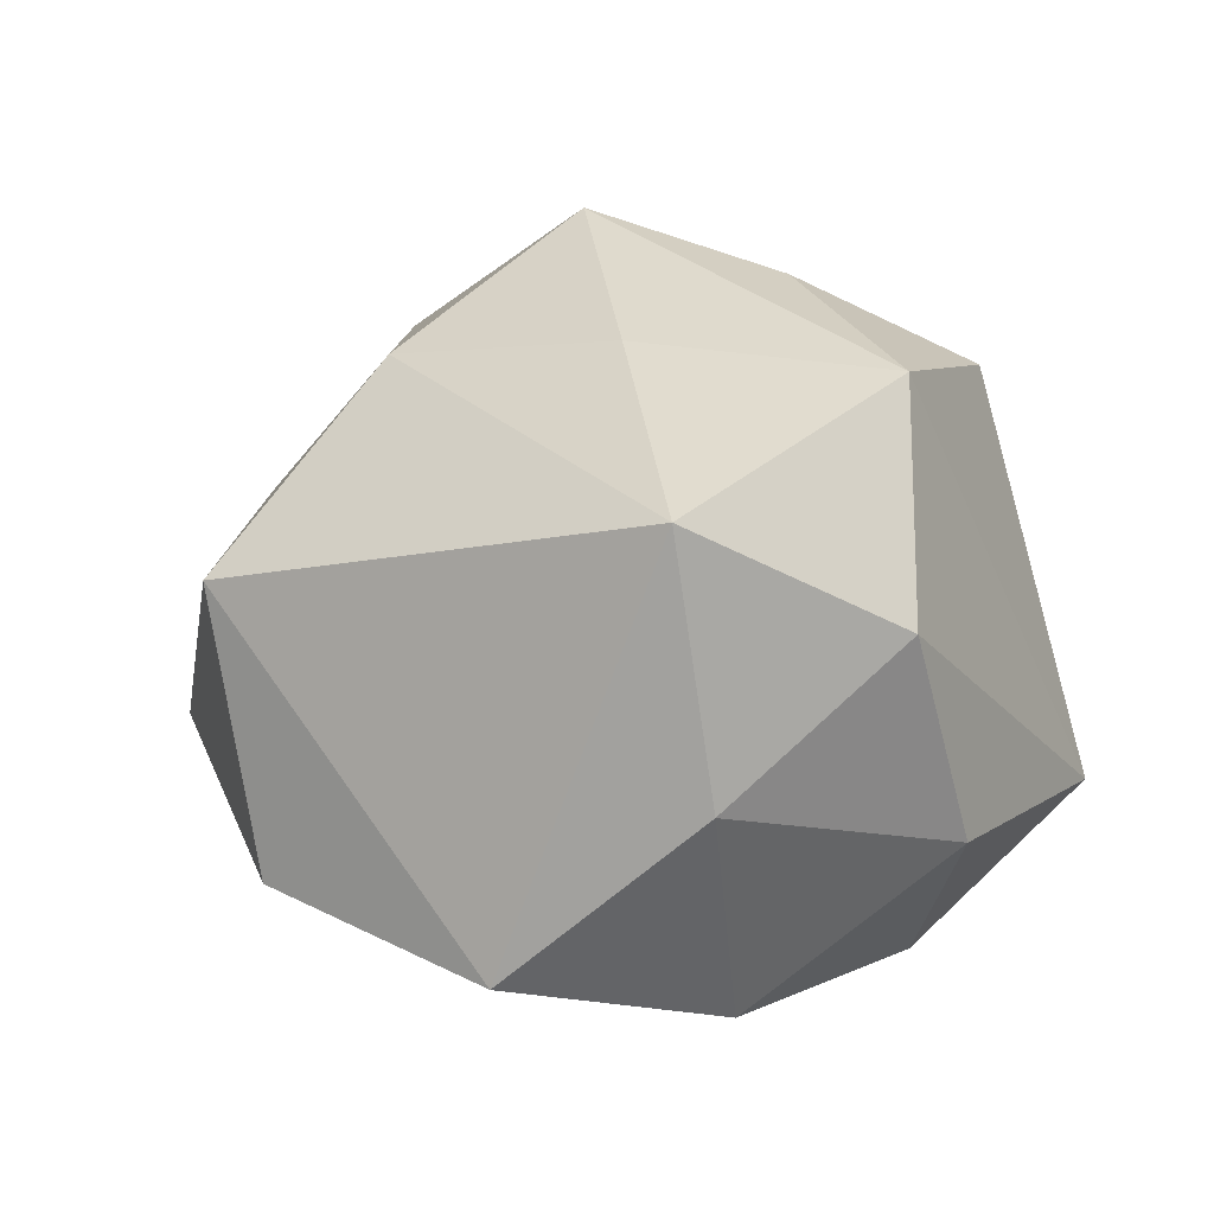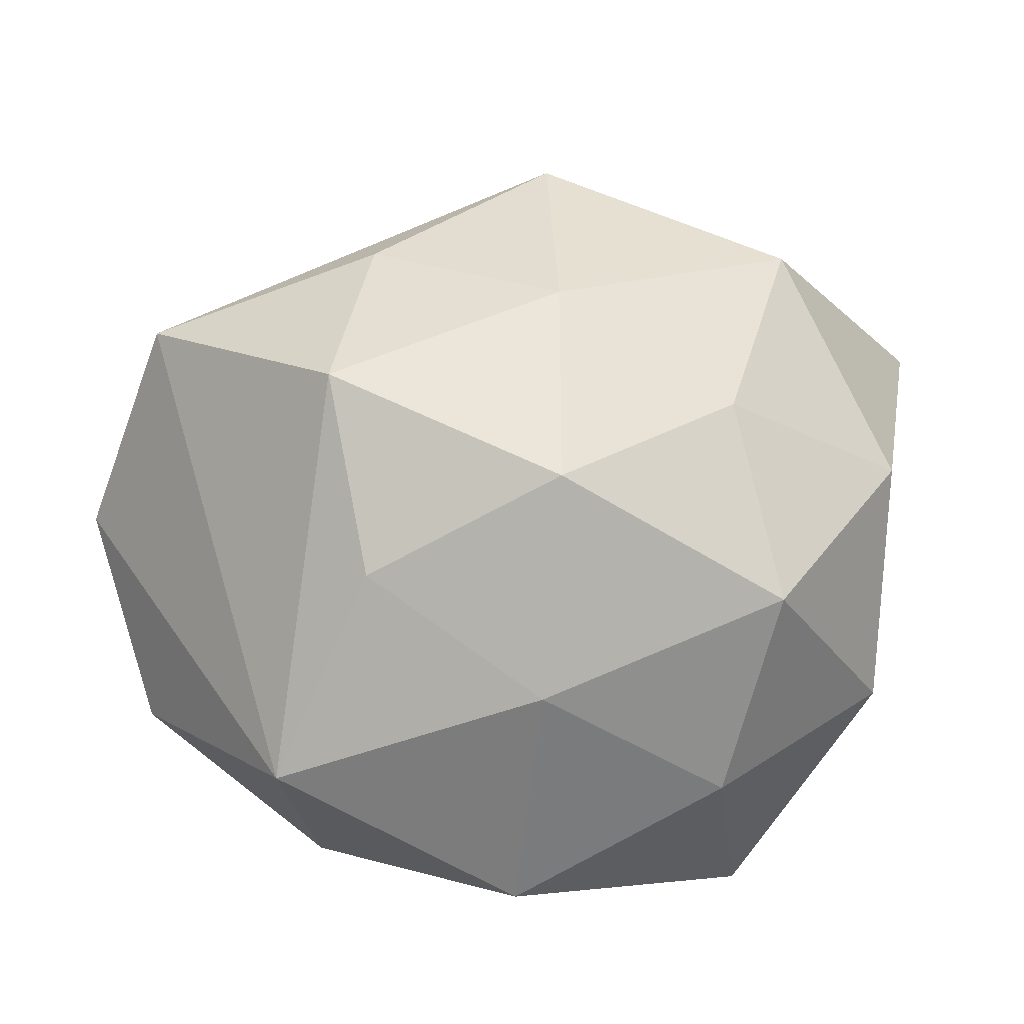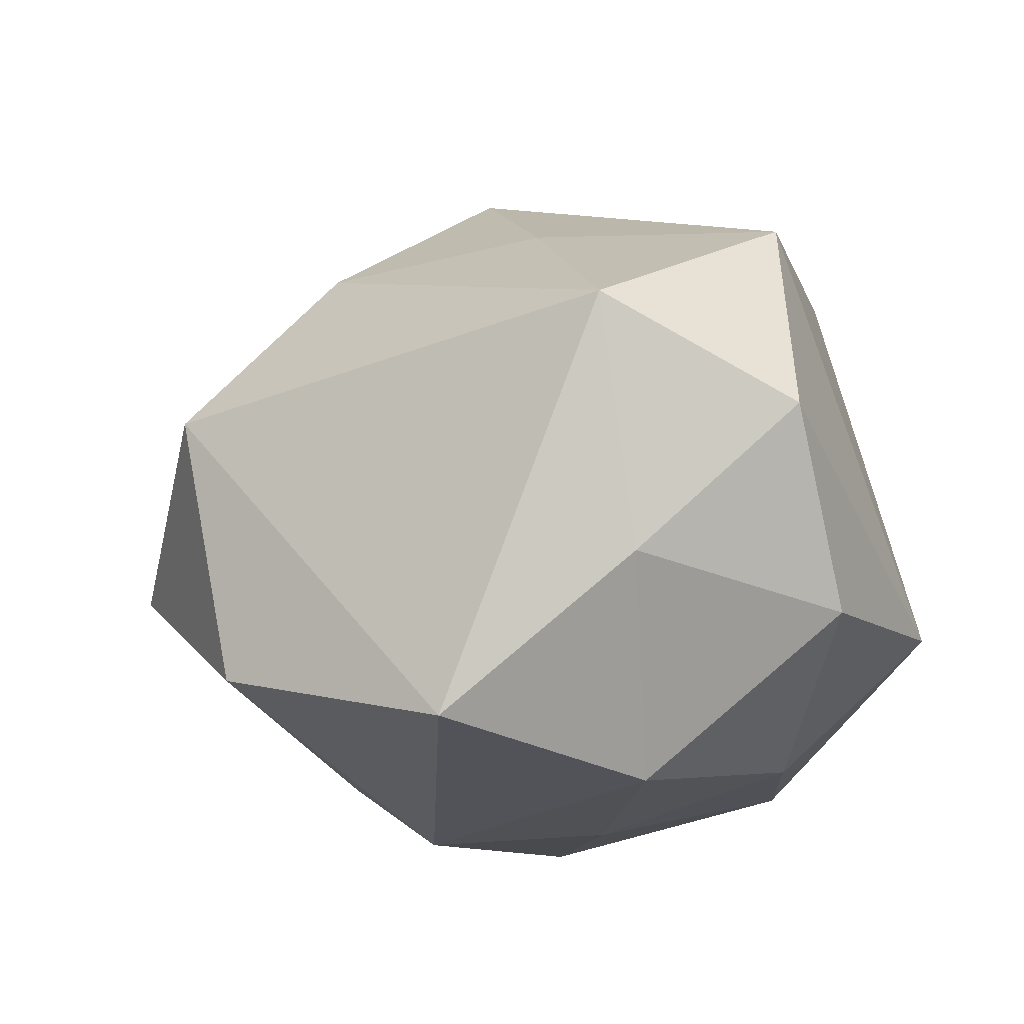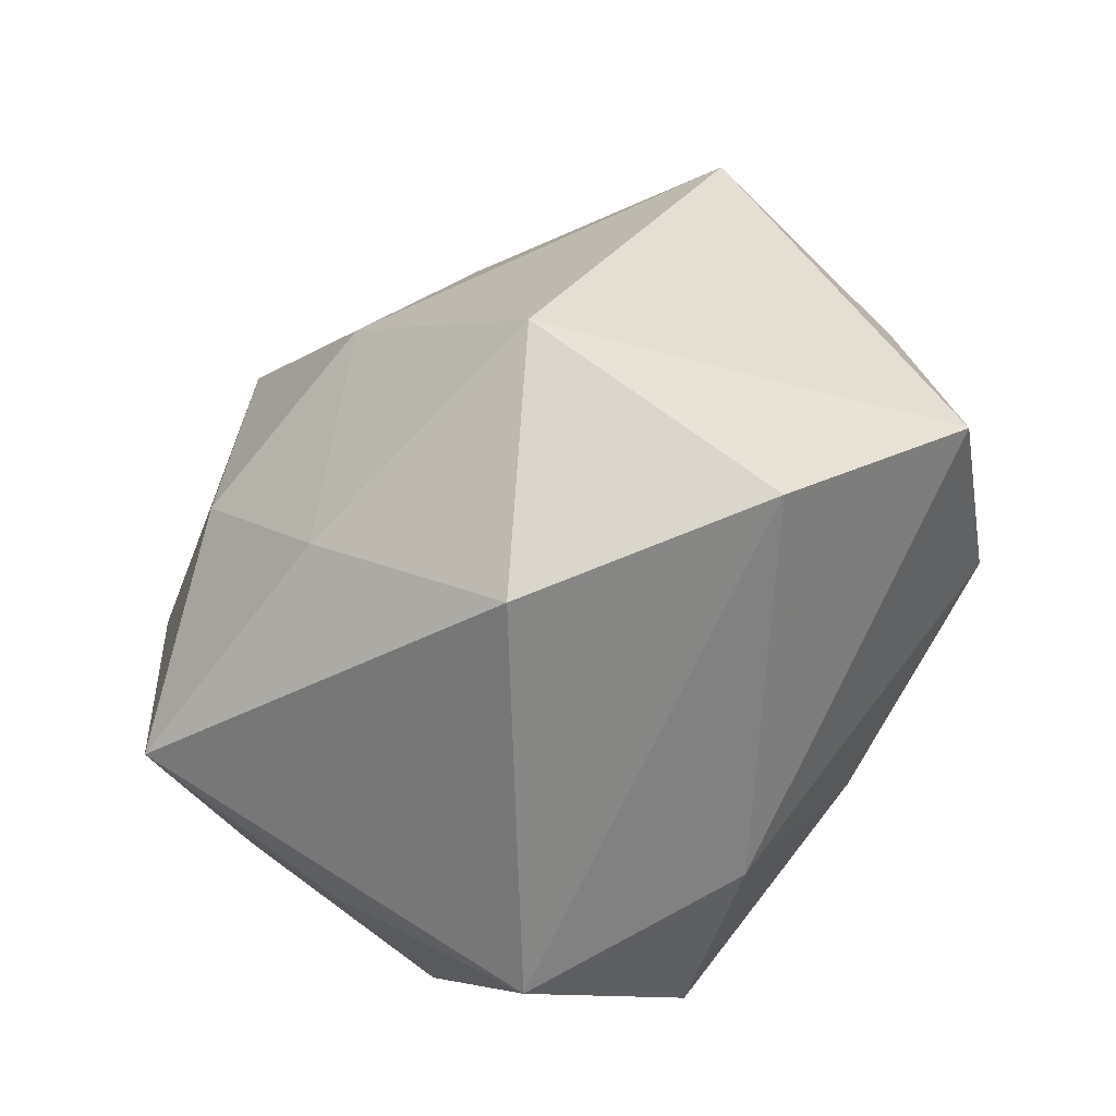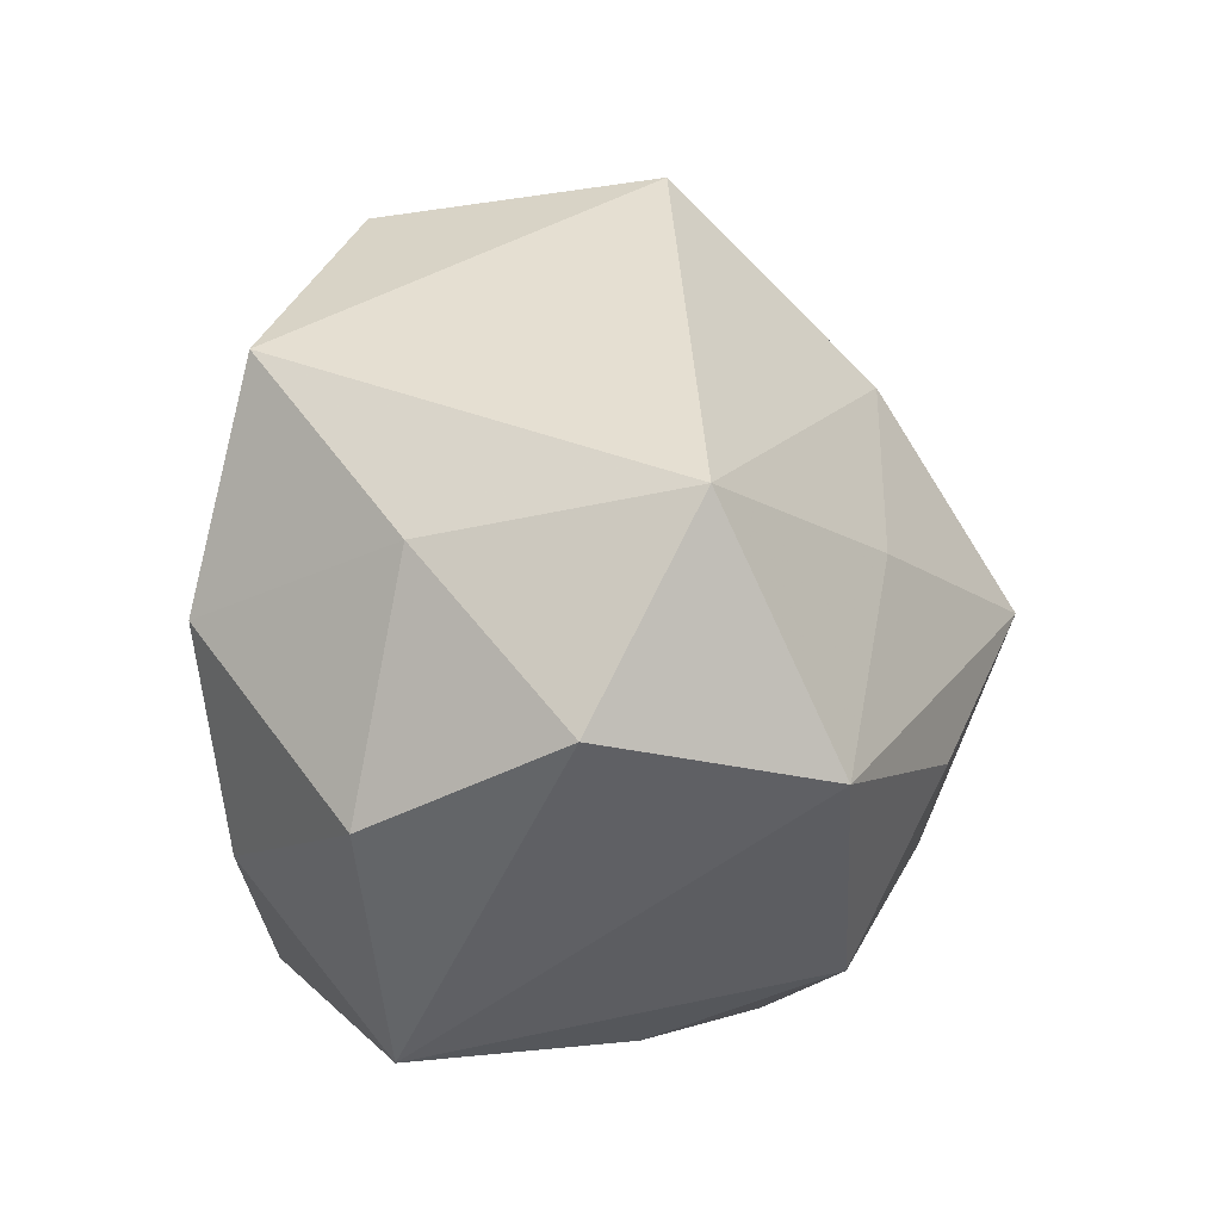
<metadata>
{"format":"obj","ext":"obj","renderer":"f3d","projection":"perspective","resolution":1024,"background":"white","views":[{"elev":10.1,"azim":-113.5,"up":"+Z"},{"elev":-74.8,"azim":3.8,"up":"+Y"},{"elev":-10.4,"azim":-118.0,"up":"+Z"},{"elev":65.6,"azim":132.9,"up":"+Y"},{"elev":2.5,"azim":-81.2,"up":"+Y"}]}
</metadata>
<code>
v 0.01073 0.005173 -0.02815
v 0.001846 -0.03036 -0.00446
v -0.03358 0.01248 0.01405
v -0.03284 -0.01105 -0.01038
v 0.01889 -0.01951 0.01616
v 0.01747 -0.01225 -0.02867
v 0.02165 -0.02713 0.00158
v 0.004493 -0.02876 0.01347
v -0.01015 -0.007891 0.02858
v 0.01611 -0.02526 -0.01498
v -0.01396 0.007445 0.02438
v -0.02388 0.02186 -0.01967
v 0.02464 -0.00568 0.02548
v 0.01876 0.01155 0.02322
v -0.03262 0.008698 -0.006623
v -0.001622 -0.02475 -0.02379
v -0.02942 -0.007535 0.0229
v 0.03034 -0.01383 -0.01161
v 0.01881 0.02383 0.01032
v -0.003892 -0.004706 -0.0276
v -0.02015 -0.02901 -0.01025
v -0.02396 0.002782 -0.02419
v -0.01151 -0.02853 0.006226
v -0.03712 -0.004242 0.00591
v -0.001931 0.03564 0.006837
v 0.03353 0.001097 -0.004349
v 0.01478 0.03239 -0.006658
v -0.01362 -0.02261 0.02149
v -0.01863 -0.01457 -0.02254
v 0.005299 -0.01574 0.02569
v 0.001835 0.01976 0.02254
v -0.005156 0.03254 -0.01563
v 0.03282 -0.01149 0.007569
v 0.03678 0.009241 0.01253
v 0.004936 0.002394 0.03314
v 0.02963 0.004654 -0.02179
f 25 12 3
f 34 36 27
f 24 17 3
f 21 17 24
f 3 17 11
f 11 17 35
f 32 25 27
f 12 25 32
f 27 36 32
f 6 16 20
f 6 10 16
f 2 10 7
f 21 16 2
f 16 10 2
f 28 17 21
f 13 14 35
f 34 14 13
f 7 10 18
f 18 6 36
f 10 6 18
f 20 16 29
f 29 22 20
f 29 16 21
f 21 24 4
f 4 29 21
f 22 29 4
f 36 6 1
f 1 32 36
f 1 6 20
f 12 32 1
f 20 22 1
f 1 22 12
f 35 17 9
f 17 28 9
f 7 5 8
f 8 2 7
f 35 14 31
f 31 11 35
f 31 25 3
f 3 11 31
f 19 14 34
f 27 25 19
f 19 34 27
f 25 31 19
f 19 31 14
f 7 18 33
f 33 18 34
f 34 13 33
f 33 5 7
f 33 13 5
f 36 34 26
f 26 18 36
f 34 18 26
f 12 22 15
f 22 4 15
f 15 4 24
f 3 12 15
f 15 24 3
f 28 8 30
f 30 13 35
f 5 13 30
f 30 8 5
f 35 9 30
f 30 9 28
f 21 2 23
f 2 8 23
f 23 28 21
f 23 8 28

</code>
